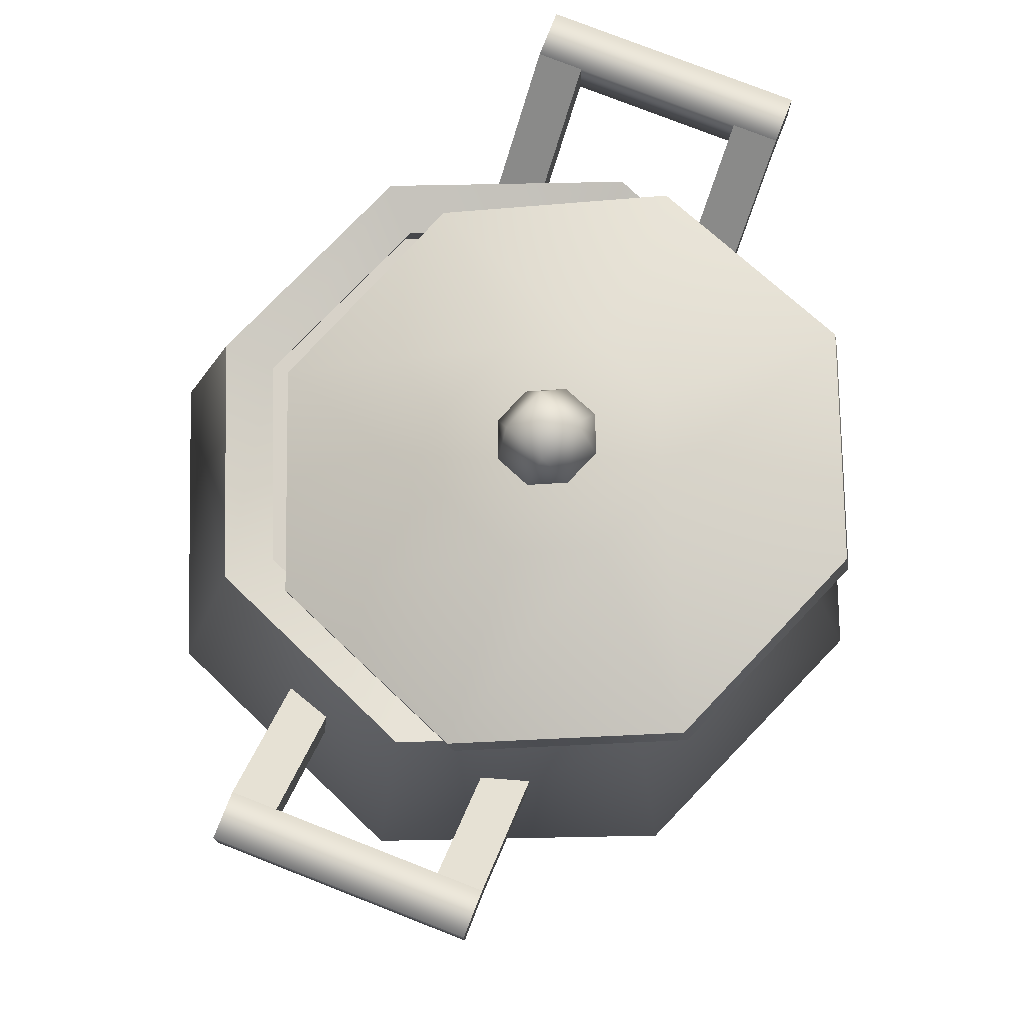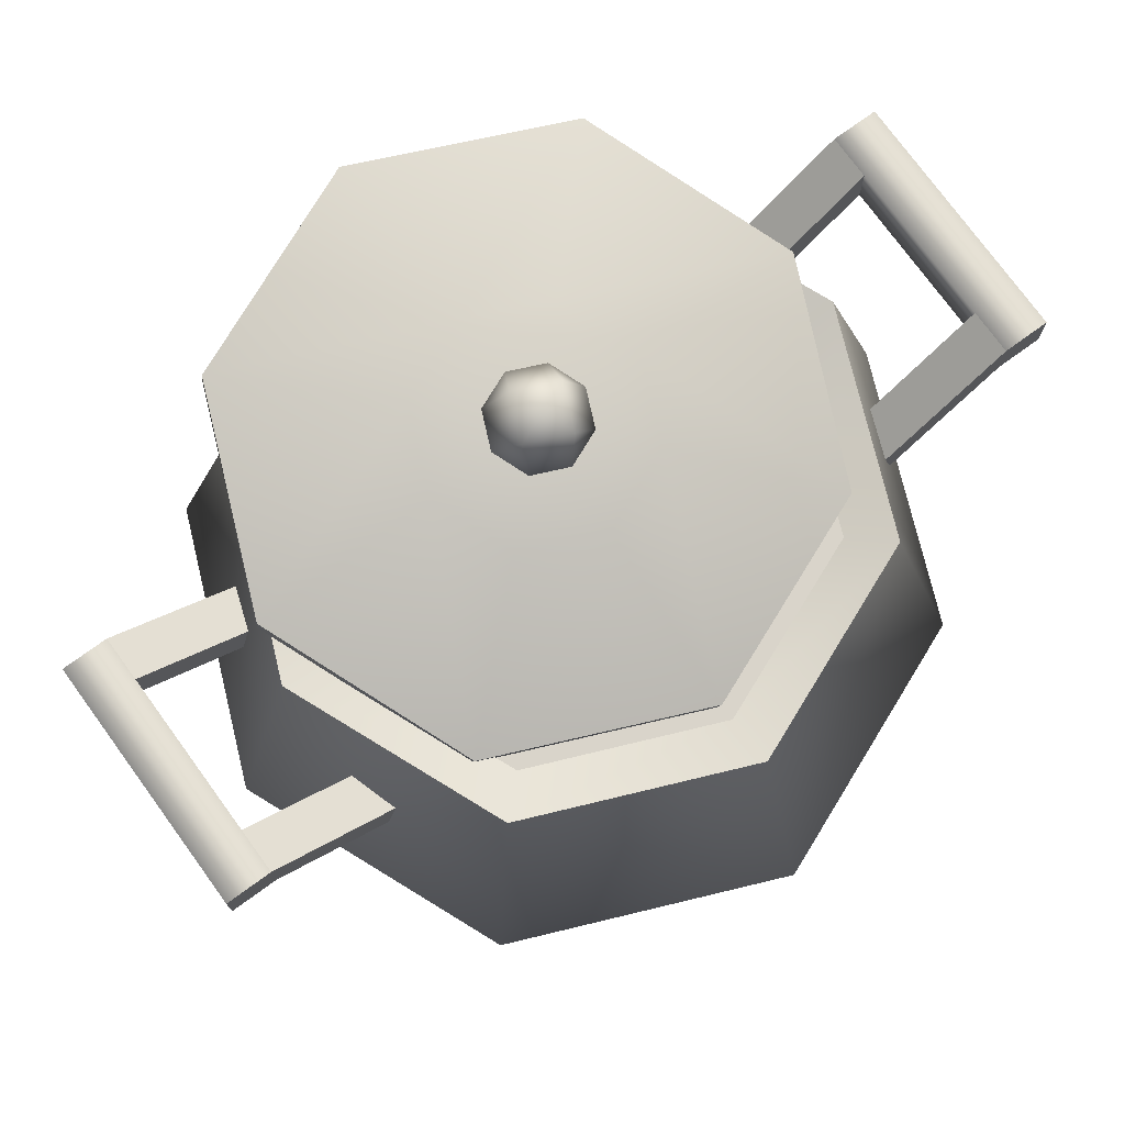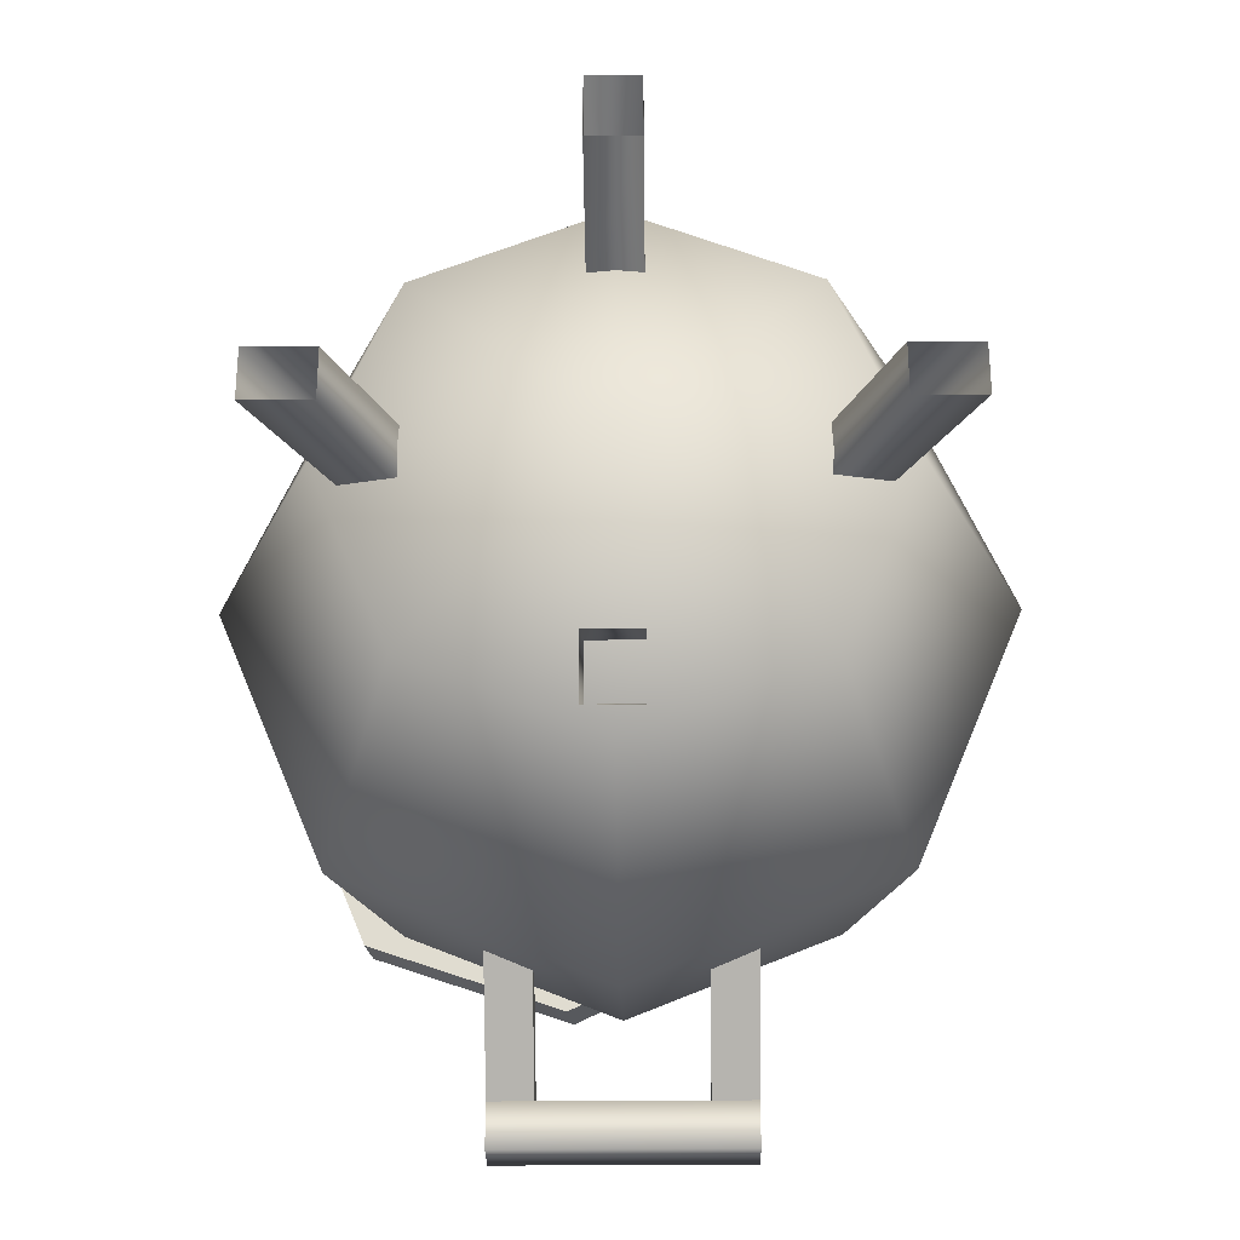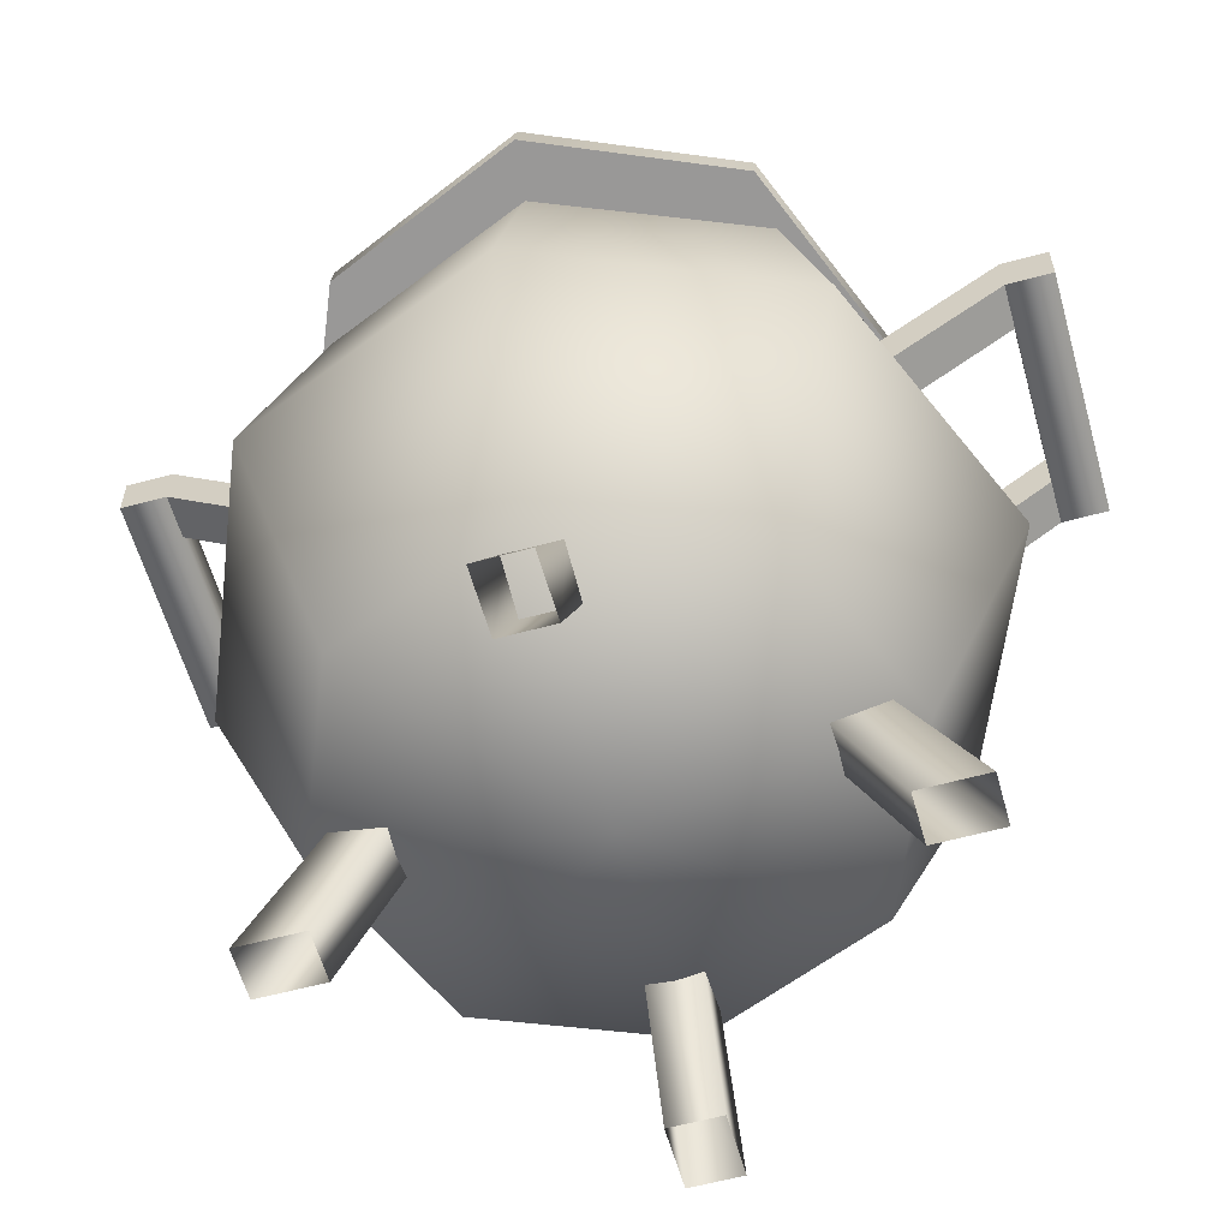
<metadata>
{"format":"obj","ext":"obj","renderer":"f3d","projection":"perspective","resolution":1024,"background":"white","views":[{"elev":77.1,"azim":-158.6,"up":"+Y"},{"elev":75.1,"azim":54.0,"up":"+Y"},{"elev":-29.2,"azim":0.8,"up":"+Z"},{"elev":-59.5,"azim":-74.3,"up":"+Y"}]}
</metadata>
<code>
v 0 6.62 -0
v -16.43 12.04 -16.43
v 0 12.04 -23.24
v -16.43 12.04 -16.43
v 0 6.62 -0
v -23.24 12.04 -0
v 0 6.62 -0
v -16.43 12.04 16.43
v -23.24 12.04 -0
v -16.43 12.04 16.43
v 0 6.62 -0
v 0 12.04 23.24
v 0 6.62 -0
v 16.43 12.04 16.43
v 0 12.04 23.24
v 16.43 12.04 16.43
v 0 6.62 -0
v 23.24 12.04 -0
v 0 6.62 -0
v 16.43 12.04 -16.43
v 23.24 12.04 -0
v 16.43 12.04 -16.43
v 0 6.62 -0
v 0 12.04 -23.24
v -3.575 72.19 -2.623
v -3.039 68.98 -4.347
v -6.065 69.51 -3.074
v -5.088 72.46 1.087
v -7.319 69.73 -7.2e-05
v -6.065 69.51 3.073
v -1.435 71.82 2.623
v -3.039 68.98 4.346
v -0.01172 68.44 3.073
v 0.07849 71.55 -1.087
v 1.242 68.22 -7.2e-05
v -0.01172 68.44 -3.074
v -2.284 73.26 -7.2e-05
v -5.088 72.46 1.087
v -1.435 71.82 2.623
v 0.07849 71.55 -1.087
v -3.575 72.19 -2.623
v -3.575 72.19 -2.623
v -5.088 72.46 1.087
v -6.065 69.51 -3.074
v -7.319 69.73 -7.2e-05
v -1.435 71.82 2.623
v 0.07849 71.55 -1.087
v 1.242 68.22 -7.2e-05
v -0.01172 68.44 3.073
v 0 35.27 -32.86
v -18.75 58.51 -18.75
v 0 58.51 -26.52
v -23.24 35.27 -23.24
v -18.75 58.51 -18.75
v -32.86 35.27 -0
v -26.52 58.51 -0
v -23.24 35.27 -23.24
v -18.75 58.51 18.75
v -32.86 35.27 -0
v -23.24 35.27 23.24
v -26.52 58.51 -0
v -18.75 58.51 18.75
v 0 35.27 32.86
v 0 58.51 26.52
v -23.24 35.27 23.24
v 0 35.27 32.86
v 18.75 58.51 18.75
v 0 58.51 26.52
v 23.24 35.27 23.24
v 18.75 58.51 18.75
v 23.24 35.27 23.24
v 32.86 35.27 -0
v 26.52 58.51 -0
v 32.86 35.27 -0
v 18.75 58.51 -18.75
v 26.52 58.51 -0
v 23.24 35.27 -23.24
v 23.24 35.27 -23.24
v 0 35.27 -32.86
v 18.75 58.51 -18.75
v 0 58.51 -26.52
v 0 12.04 -23.24
v -16.43 12.04 -16.43
v 0 35.27 -32.86
v -23.24 35.27 -23.24
v -32.86 35.27 -0
v -16.43 12.04 -16.43
v -23.24 12.04 -0
v -23.24 35.27 -23.24
v -23.24 35.27 23.24
v -32.86 35.27 -0
v -16.43 12.04 16.43
v -23.24 12.04 -0
v 0 35.27 32.86
v -16.43 12.04 16.43
v 0 12.04 23.24
v -23.24 35.27 23.24
v 0 35.27 32.86
v 16.43 12.04 16.43
v 23.24 35.27 23.24
v 0 12.04 23.24
v 16.43 12.04 16.43
v 32.86 35.27 -0
v 23.24 35.27 23.24
v 23.24 12.04 -0
v 32.86 35.27 -0
v 23.24 12.04 -0
v 16.43 12.04 -16.43
v 23.24 35.27 -23.24
v 0 35.27 -32.86
v 16.43 12.04 -16.43
v 0 12.04 -23.24
v 23.24 35.27 -23.24
v -15.7 57.33 -15.7
v 0 51.01 -24
v 0 57.33 -22.21
v -16.97 51.01 -16.97
v -24.01 51.01 -0
v -15.7 57.33 -15.7
v -22.21 57.33 -0
v -16.97 51.01 -16.97
v -15.7 57.33 15.7
v -24.01 51.01 -0
v -22.21 57.33 -0
v -16.97 51.01 16.97
v 0 51.01 24.01
v -16.97 51.01 16.97
v -15.7 57.33 15.7
v 0 57.33 22.21
v 0 51.01 24.01
v 15.7 57.33 15.7
v 16.97 51.01 16.97
v 0 57.33 22.21
v 24.01 51.01 -0
v 16.97 51.01 16.97
v 15.7 57.33 15.7
v 22.21 57.33 -0
v 24.01 51.01 -0
v 15.7 57.33 -15.7
v 16.97 51.01 -16.97
v 22.21 57.33 -0
v 15.7 57.33 -15.7
v 0 57.33 -22.21
v 0 51.01 -24
v 16.97 51.01 -16.97
v -15.7 57.33 -15.7
v 0 57.33 -22.21
v 0 58.51 -26.52
v -18.75 58.51 -18.75
v -22.21 57.33 -0
v -18.75 58.51 -18.75
v -26.52 58.51 -0
v -15.7 57.33 -15.7
v -18.75 58.51 18.75
v -22.21 57.33 -0
v -26.52 58.51 -0
v -15.7 57.33 15.7
v -15.7 57.33 15.7
v 0 58.51 26.52
v 0 57.33 22.21
v -18.75 58.51 18.75
v 15.7 57.33 15.7
v 0 58.51 26.52
v 18.75 58.51 18.75
v 0 57.33 22.21
v 18.75 58.51 18.75
v 26.52 58.51 -0
v 22.21 57.33 -0
v 15.7 57.33 15.7
v 18.75 58.51 -18.75
v 22.21 57.33 -0
v 26.52 58.51 -0
v 15.7 57.33 -15.7
v 15.7 57.33 -15.7
v 0 58.51 -26.52
v 0 57.33 -22.21
v 18.75 58.51 -18.75
v 2.287 11.11 -15.98
v -2.287 0.04378 -21.14
v 2.287 0.04378 -21.14
v -2.287 11.11 -15.98
v -2.287 13.04 -20.12
v -2.287 0.04378 -21.14
v -2.287 0.06986 -26.94
v 2.287 0.06986 -26.94
v 2.287 13.04 -20.12
v 2.287 0.04378 -21.14
v 2.287 11.11 -15.98
v -2.287 11.11 15.98
v 2.287 0.04378 21.13
v -2.287 0.04378 21.13
v 2.287 11.11 15.98
v 2.287 13.04 20.12
v 2.287 0.04378 21.13
v 2.287 0.06986 26.94
v -2.287 0.06986 26.94
v -2.287 13.04 20.12
v -2.287 0.04378 21.13
v -2.287 11.11 15.98
v 11.19 57.81 -35.3
v 11.19 53.83 -39.4
v 11.19 57.81 -39.4
v 11.19 53.83 -35.3
v -11.19 57.81 -35.3
v -11.19 53.83 -39.4
v -11.19 53.83 -35.3
v -11.19 57.81 -39.4
v 11.19 48.88 -24.03
v 7.219 48.88 -24.03
v 7.219 44.9 -24.03
v 11.19 44.9 -24.03
v -11.19 44.9 -24.03
v -7.219 48.88 -24.03
v -11.19 48.88 -24.03
v -7.219 44.9 -24.03
v 7.219 44.9 -24.03
v 7.219 53.83 -35.3
v 11.19 44.9 -24.03
v 11.19 53.83 -35.3
v 11.19 57.81 -35.3
v 11.19 48.88 -24.03
v 11.19 53.83 -35.3
v 11.19 44.9 -24.03
v 11.19 48.88 -24.03
v 11.19 57.81 -35.3
v 7.219 48.88 -24.03
v 7.219 57.81 -35.3
v 7.219 48.88 -24.03
v 7.219 53.83 -35.3
v 7.219 44.9 -24.03
v 7.219 57.81 -35.3
v -7.219 48.88 -24.03
v -7.219 57.81 -35.3
v -11.19 48.88 -24.03
v -11.19 57.81 -35.3
v -11.19 48.88 -24.03
v -11.19 53.83 -35.3
v -11.19 44.9 -24.03
v -11.19 57.81 -35.3
v -11.19 44.9 -24.03
v -11.19 53.83 -35.3
v -7.219 44.9 -24.03
v -7.219 53.83 -35.3
v -7.219 57.81 -35.3
v -7.219 48.88 -24.03
v -7.219 53.83 -35.3
v -7.219 44.9 -24.03
v -11.19 57.81 39.4
v -11.19 53.83 35.3
v -11.19 53.83 39.4
v -11.19 57.81 35.3
v 11.19 57.81 39.4
v 11.19 53.83 35.3
v 11.19 57.81 35.3
v 11.19 53.83 39.4
v -11.19 48.88 24.03
v -7.219 44.9 24.03
v -11.19 44.9 24.03
v -7.219 48.88 24.03
v 11.19 44.9 24.03
v 7.219 44.9 24.03
v 7.219 48.88 24.03
v 11.19 48.88 24.03
v -11.19 53.83 35.3
v -11.19 44.9 24.03
v -7.219 53.83 35.3
v -7.219 44.9 24.03
v -11.19 57.81 35.3
v -11.19 48.88 24.03
v -11.19 53.83 35.3
v -11.19 44.9 24.03
v -7.219 57.81 35.3
v -7.219 48.88 24.03
v -11.19 57.81 35.3
v -11.19 48.88 24.03
v -7.219 53.83 35.3
v -7.219 48.88 24.03
v -7.219 57.81 35.3
v -7.219 44.9 24.03
v 11.19 57.81 35.3
v 11.19 48.88 24.03
v 7.219 57.81 35.3
v 7.219 48.88 24.03
v 11.19 53.83 35.3
v 11.19 48.88 24.03
v 11.19 57.81 35.3
v 11.19 44.9 24.03
v 7.219 53.83 35.3
v 7.219 44.9 24.03
v 11.19 53.83 35.3
v 11.19 44.9 24.03
v 7.219 57.81 35.3
v 7.219 48.88 24.03
v 7.219 53.83 35.3
v 7.219 44.9 24.03
v 20.83 57.51 7.8e-05
v 12.95 55.83 -18.03
v 13.48 58.81 -18.03
v 20.31 54.54 7.8e-05
v -4.804 58.96 -25.5
v 13.48 58.81 -18.03
v 12.95 55.83 -18.03
v -4.28 61.94 -25.5
v -22.04 65.07 -18.03
v -4.804 58.96 -25.5
v -22.56 62.09 -18.03
v -4.28 61.94 -25.5
v -22.04 65.07 -18.03
v -29.92 63.39 7.8e-05
v -29.39 66.36 7.8e-05
v -22.56 62.09 -18.03
v -22.04 65.07 18.03
v -29.92 63.39 7.8e-05
v -22.56 62.09 18.03
v -29.39 66.36 7.8e-05
v -22.04 65.07 18.03
v -4.804 58.96 25.5
v -4.28 61.94 25.5
v -22.56 62.09 18.03
v 13.48 58.81 18.03
v -4.28 61.94 25.5
v -4.804 58.96 25.5
v 12.95 55.83 18.03
v 20.83 57.51 7.8e-05
v 13.48 58.81 18.03
v 12.95 55.83 18.03
v 20.31 54.54 7.8e-05
v 13.48 58.81 -18.03
v 3.351 65.24 -6.941
v 20.83 57.51 7.8e-05
v 6.182 64.74 7.8e-05
v -3.485 66.45 -9.816
v -4.28 61.94 -25.5
v -10.32 67.65 -6.941
v -22.04 65.07 -18.03
v -13.15 68.15 7.8e-05
v -22.04 65.07 -18.03
v -29.39 66.36 7.8e-05
v -10.32 67.65 -6.941
v 13.48 58.81 18.03
v -3.485 66.45 9.816
v -4.28 61.94 25.5
v 3.351 65.24 6.941
v 20.83 57.51 7.8e-05
v 3.351 65.24 6.941
v 13.48 58.81 18.03
v 6.182 64.74 7.8e-05
v -1.435 71.82 2.623
v -5.088 72.46 1.087
v -3.039 68.98 4.346
v -6.065 69.51 3.073
v -3.039 68.98 -4.347
v 0.07849 71.55 -1.087
v -0.01172 68.44 -3.074
v -3.575 72.19 -2.623
v -3.039 68.98 -4.347
v -5.712 66.33 -2.173
v -6.065 69.51 -3.074
v -3.572 65.95 -3.074
v -7.319 69.73 -7.2e-05
v -5.712 66.33 -2.173
v -6.599 66.49 -7.2e-05
v -6.065 69.51 -3.074
v -5.712 66.33 2.173
v -6.065 69.51 3.073
v -7.319 69.73 -7.2e-05
v -6.599 66.49 -7.2e-05
v -3.039 68.98 4.346
v -5.712 66.33 2.173
v -3.572 65.95 3.073
v -6.065 69.51 3.073
v -1.432 65.57 2.173
v -0.01172 68.44 3.073
v -3.039 68.98 4.346
v -3.572 65.95 3.073
v -1.432 65.57 2.173
v 1.242 68.22 -7.2e-05
v -0.01172 68.44 3.073
v -0.5454 65.42 -7.2e-05
v -0.5454 65.42 -7.2e-05
v -1.432 65.57 -2.173
v 1.242 68.22 -7.2e-05
v -0.01172 68.44 -3.074
v -3.039 68.98 -4.347
v -1.432 65.57 -2.173
v -3.572 65.95 -3.074
v -0.01172 68.44 -3.074
v 15.98 11.11 2.288
v 21.13 0.04377 2.288
v 20.12 13.04 2.288
v 26.94 0.06986 2.288
v 20.12 13.04 -2.287
v 26.94 0.06986 -2.287
v 21.13 0.04377 -2.287
v 15.98 11.11 -2.287
v 21.13 0.04377 2.288
v 21.13 0.04377 -2.287
v 15.98 11.11 2.288
v 11.19 53.83 -35.3
v -11.19 53.83 -35.3
v -11.19 53.83 -39.4
v 11.19 53.83 -39.4
v -11.19 57.81 -39.4
v 11.19 57.81 -39.4
v -11.19 57.81 -35.3
v 11.19 57.81 -35.3
v -11.19 53.83 -35.3
v 11.19 53.83 -35.3
v -21.13 0.04377 -2.288
v -15.98 11.11 2.287
v -21.13 0.04377 2.287
v -15.98 11.11 -2.288
v -20.12 13.04 2.287
v -21.13 0.04377 2.287
v -26.94 0.06986 2.287
v -26.94 0.06986 -2.288
v -20.12 13.04 -2.288
v -21.13 0.04377 -2.288
v -15.98 11.11 -2.288
v -11.19 53.83 35.3
v 11.19 53.83 39.4
v -11.19 53.83 39.4
v 11.19 53.83 35.3
v -11.19 57.81 35.3
v 11.19 57.81 35.3
v -11.19 57.81 39.4
v 11.19 57.81 39.4
v -11.19 53.83 39.4
v 11.19 53.83 39.4
v -22.56 62.09 18.03
v 12.95 55.83 18.03
v -4.804 58.96 25.5
v 20.31 54.54 7.8e-05
v -29.92 63.39 7.8e-05
v -22.56 62.09 -18.03
v 12.95 55.83 -18.03
v -4.804 58.96 -25.5
v -3.485 66.45 -9.816
v 13.48 58.81 -18.03
v -4.28 61.94 -25.5
v 3.351 65.24 -6.941
v -10.32 67.65 -6.941
v -13.15 68.15 7.8e-05
v 6.182 64.74 7.8e-05
v 3.351 65.24 6.941
v -22.04 65.07 18.03
v -29.39 66.36 7.8e-05
v -10.32 67.65 6.941
v -10.32 67.65 6.941
v -3.485 66.45 9.816
v -4.28 61.94 25.5
v -22.04 65.07 18.03
v -16.97 51.01 16.97
v -16.97 51.01 -16.97
v -24.01 51.01 -0
v 0 51.01 -24
v 16.97 51.01 16.97
v 0 51.01 24.01
v 16.97 51.01 -16.97
v 24.01 51.01 -0
f 1 2 3
f 4 5 6
f 7 8 9
f 10 11 12
f 13 14 15
f 16 17 18
f 19 20 21
f 22 23 24
f 25 26 27
f 28 29 30
f 31 32 33
f 34 35 36
f 37 38 39
f 37 40 41
f 37 42 43
f 44 43 42
f 43 44 45
f 37 46 47
f 46 48 47
f 49 48 46
f 50 51 52
f 51 50 53
f 54 55 56
f 55 54 57
f 58 59 60
f 59 58 61
f 62 63 64
f 63 62 65
f 66 67 68
f 67 66 69
f 70 71 72
f 70 72 73
f 74 75 76
f 75 74 77
f 78 79 80
f 79 81 80
f 82 83 84
f 83 85 84
f 86 87 88
f 87 86 89
f 90 91 92
f 92 91 93
f 94 95 96
f 95 94 97
f 98 99 100
f 99 98 101
f 102 103 104
f 103 102 105
f 106 107 108
f 106 108 109
f 110 111 112
f 111 110 113
f 114 115 116
f 115 114 117
f 118 119 120
f 119 118 121
f 122 123 124
f 123 122 125
f 126 127 128
f 126 128 129
f 130 131 132
f 131 130 133
f 134 135 136
f 136 137 134
f 138 139 140
f 139 138 141
f 142 143 144
f 142 144 145
f 146 147 148
f 148 149 146
f 150 151 152
f 151 150 153
f 154 155 156
f 155 154 157
f 158 159 160
f 159 158 161
f 162 163 164
f 163 162 165
f 166 167 168
f 166 168 169
f 170 171 172
f 171 170 173
f 174 175 176
f 175 174 177
f 178 179 180
f 181 179 178
f 182 183 181
f 183 182 184
f 184 182 185
f 185 182 186
f 185 186 187
f 187 186 188
f 189 190 191
f 190 189 192
f 193 194 192
f 194 193 195
f 193 196 195
f 197 196 193
f 197 198 196
f 199 198 197
f 200 201 202
f 201 200 203
f 204 205 206
f 205 204 207
f 208 209 210
f 208 210 211
f 212 213 214
f 213 212 215
f 216 217 218
f 218 217 219
f 220 221 222
f 223 222 221
f 224 225 226
f 226 225 227
f 228 229 230
f 229 228 231
f 232 233 234
f 234 233 235
f 236 237 238
f 237 236 239
f 240 241 242
f 242 241 243
f 244 245 246
f 247 246 245
f 248 249 250
f 249 248 251
f 252 253 254
f 253 252 255
f 256 257 258
f 257 256 259
f 260 261 262
f 260 262 263
f 264 265 266
f 266 265 267
f 268 269 270
f 270 269 271
f 272 273 274
f 274 273 275
f 276 277 278
f 277 276 279
f 280 281 282
f 282 281 283
f 284 285 286
f 285 284 287
f 288 289 290
f 290 289 291
f 292 293 294
f 294 293 295
f 296 297 298
f 297 296 299
f 300 301 302
f 301 300 303
f 304 305 306
f 305 304 307
f 308 309 310
f 309 308 311
f 312 313 314
f 313 312 315
f 316 317 318
f 317 316 319
f 320 321 322
f 320 322 323
f 324 325 326
f 326 327 324
f 328 329 330
f 330 329 331
f 332 333 334
f 333 335 334
f 336 337 338
f 337 336 339
f 340 341 342
f 341 340 343
f 344 345 346
f 345 344 347
f 348 349 350
f 349 351 350
f 352 353 354
f 353 352 355
f 356 357 358
f 357 356 359
f 360 361 362
f 361 360 363
f 364 365 366
f 364 366 367
f 368 369 370
f 369 368 371
f 372 373 374
f 374 375 372
f 376 377 378
f 377 376 379
f 380 381 382
f 382 381 383
f 384 385 386
f 385 384 387
f 388 389 390
f 391 390 389
f 390 391 392
f 393 392 391
f 394 392 393
f 392 394 395
f 396 395 397
f 395 396 398
f 399 400 401
f 399 401 402
f 402 401 403
f 402 403 404
f 405 404 403
f 405 406 404
f 406 405 407
f 406 407 408
f 409 410 411
f 410 409 412
f 413 414 410
f 414 413 415
f 413 416 415
f 416 413 417
f 416 417 418
f 418 417 419
f 420 421 422
f 421 420 423
f 423 420 424
f 423 424 425
f 426 425 424
f 426 427 425
f 427 426 428
f 427 428 429
f 430 431 432
f 430 433 431
f 433 430 434
f 435 433 434
f 433 435 436
f 436 435 437
f 438 439 440
f 439 438 441
f 442 441 438
f 443 441 442
f 441 443 444
f 443 445 444
f 446 443 447
f 443 446 448
f 445 443 449
f 445 449 450
f 449 451 450
f 451 449 452
f 453 454 455
f 453 456 454
f 456 453 457
f 457 453 458
f 456 457 459
f 459 457 460

</code>
